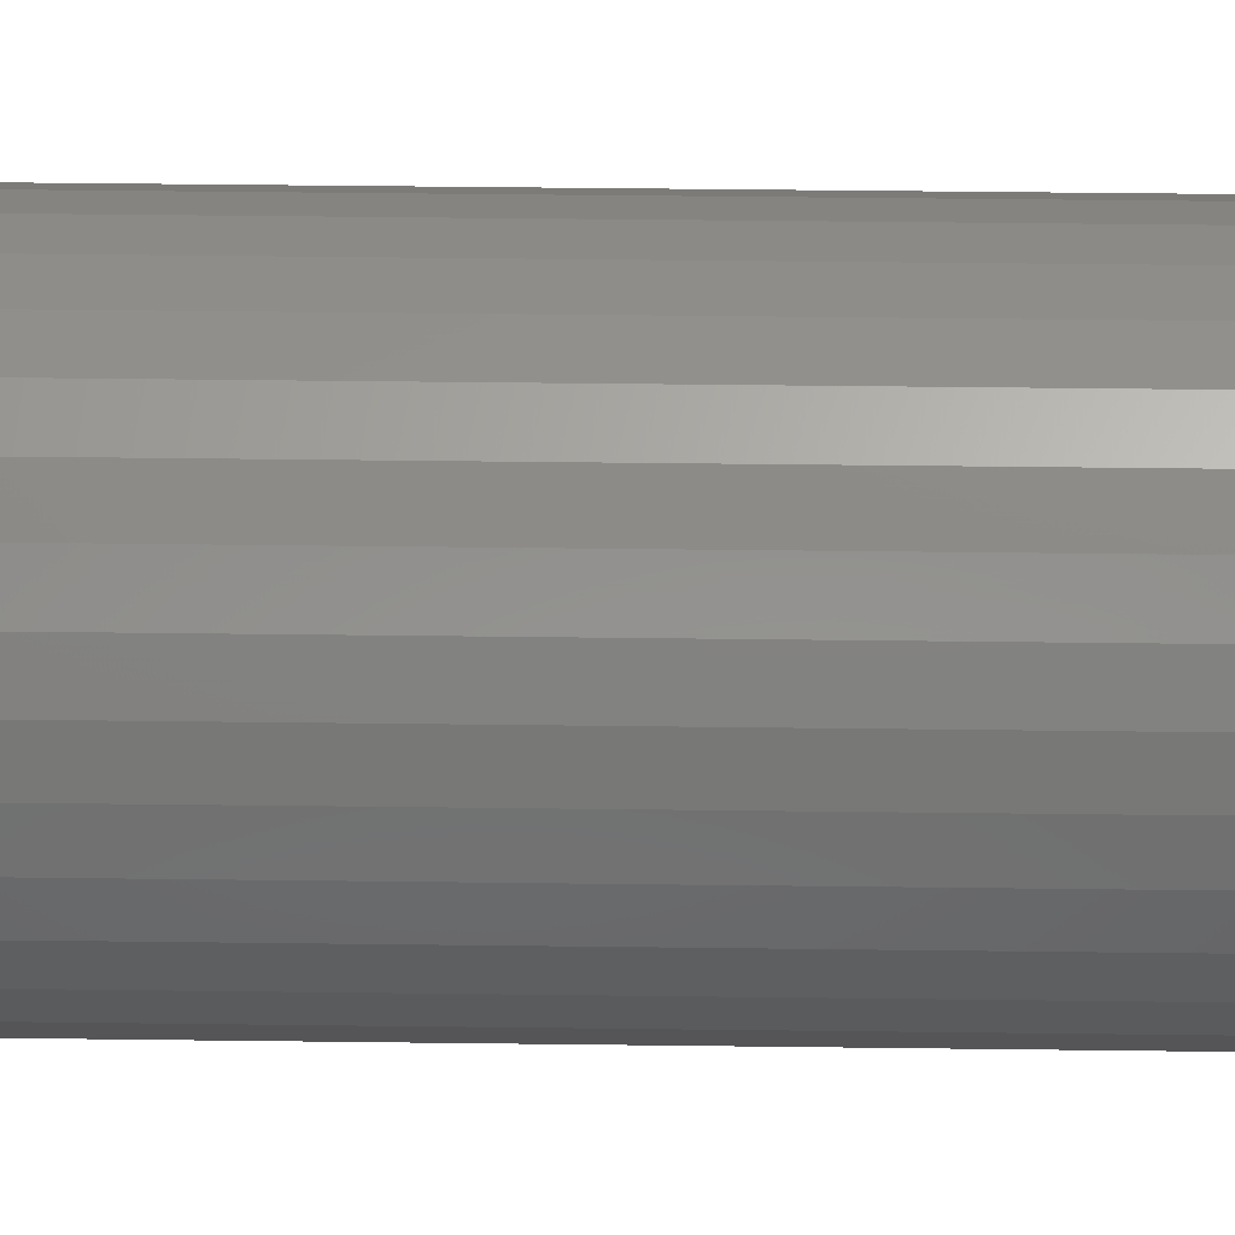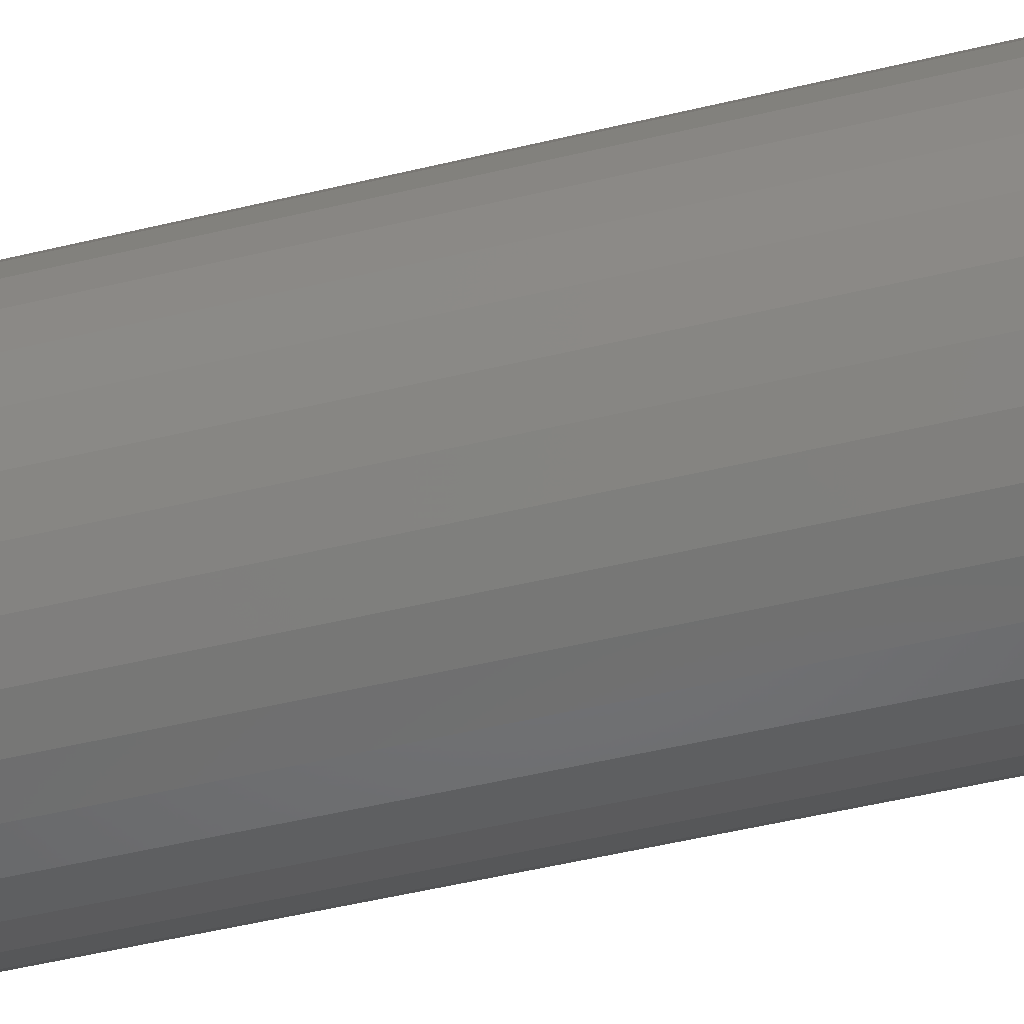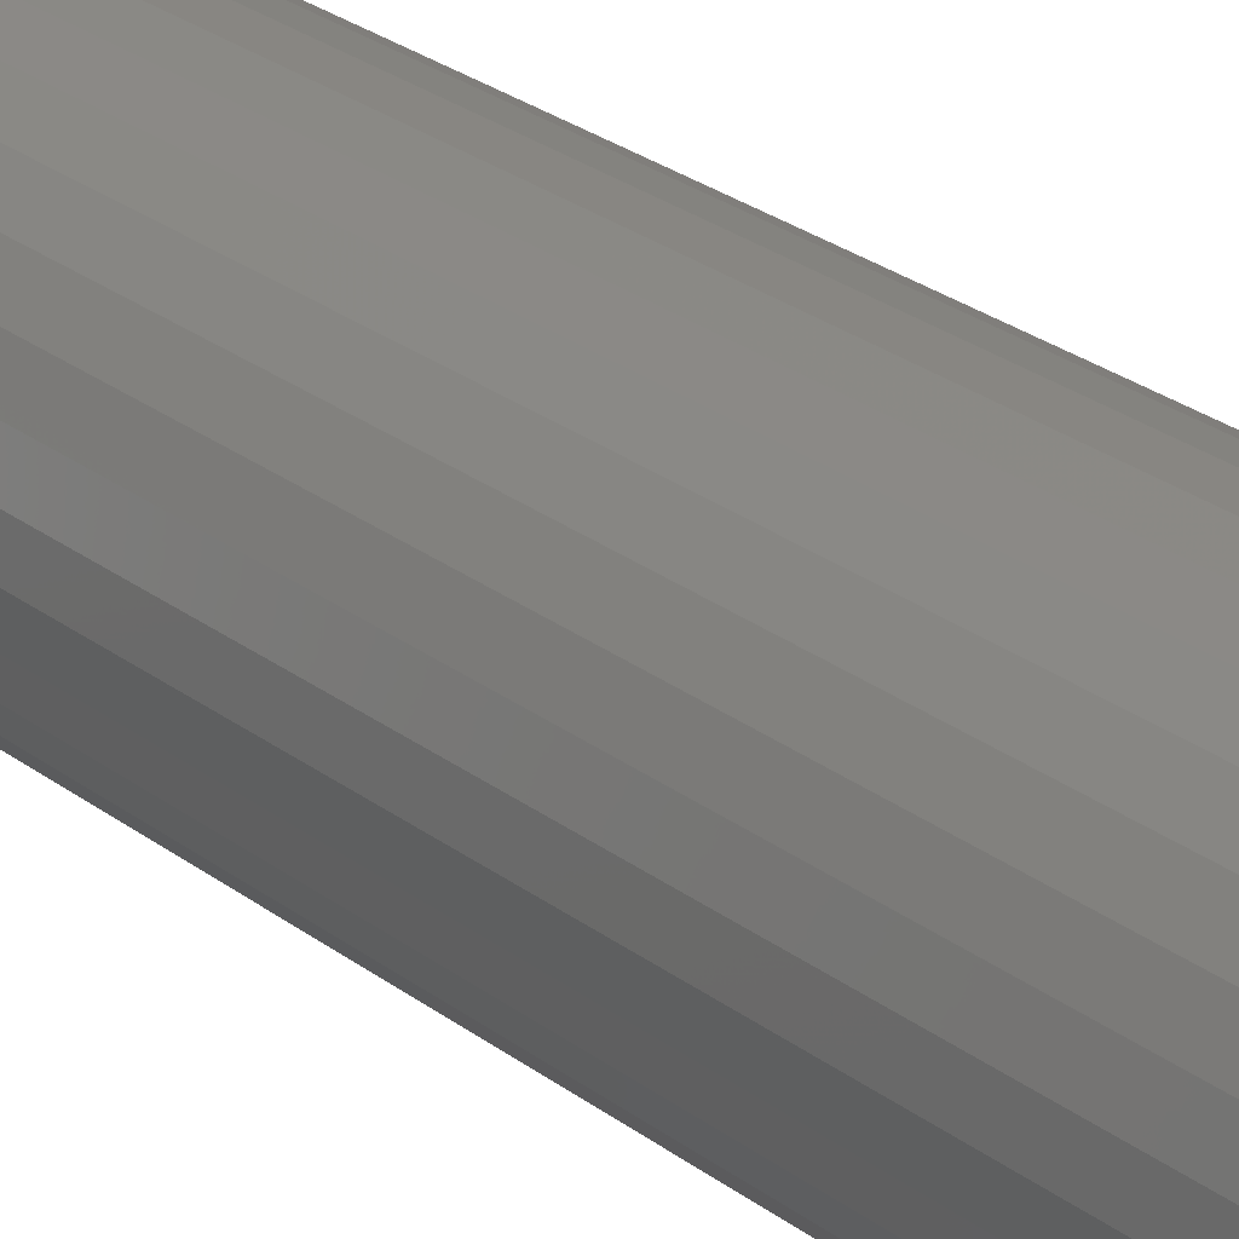
<metadata>
{"format":"stl","ext":"stl","renderer":"f3d","projection":"perspective","resolution":1024,"background":"white","views":[{"elev":36.3,"azim":91.0,"up":"+Z"},{"elev":-44.0,"azim":-73.6,"up":"+Z"},{"elev":26.7,"azim":-40.4,"up":"+Z"}]}
</metadata>
<code>
# stl→obj: 294 verts, 584 faces
v 0.002837 -0.75 0.001638
v 0.0009457 -0.75 0.001638
v 0.003783 -0.75 -1.096e-17
v -1.776e-15 -0.75 -2.767e-17
v 0.002837 -0.75 -0.001638
v 0.0009457 -0.75 -0.001638
v 0.1835 0.75 -2.224e-17
v 0.1835 -0.5703 -2.28e-16
v 0.18 0.75 -0.03542
v 0.18 -0.5703 -0.03542
v 0.1696 0.75 -0.06949
v 0.1696 -0.5703 -0.06949
v 0.1529 0.75 -0.1009
v 0.1529 -0.5703 -0.1009
v 0.1303 0.75 -0.1284
v 0.1303 -0.5703 -0.1284
v 0.1028 0.75 -0.151
v 0.1028 -0.5703 -0.151
v 0.07138 0.75 -0.1678
v 0.07138 -0.5703 -0.1678
v 0.03732 0.75 -0.1781
v 0.03732 -0.5703 -0.1781
v 0.001891 0.75 -0.1816
v 0.001891 -0.5703 -0.1816
v -0.03353 0.75 -0.1781
v -0.03353 -0.5703 -0.1781
v -0.0676 0.75 -0.1678
v -0.0676 -0.5703 -0.1678
v -0.09899 0.75 -0.151
v -0.09899 -0.5703 -0.151
v -0.1265 0.75 -0.1284
v -0.1265 -0.5703 -0.1284
v -0.1491 0.75 -0.1009
v -0.1491 -0.5703 -0.1009
v -0.1659 0.75 -0.06949
v -0.1659 -0.5703 -0.06949
v -0.1762 0.75 -0.03542
v -0.1762 -0.5703 -0.03542
v -0.1797 0.75 2.224e-17
v -0.1797 -0.5703 2.224e-17
v -0.1762 0.75 0.03542
v -0.1762 -0.5703 0.03542
v -0.1659 0.75 0.06949
v -0.1659 -0.5703 0.06949
v -0.1491 0.75 0.1009
v -0.1491 -0.5703 0.1009
v -0.1265 0.75 0.1284
v -0.1265 -0.5703 0.1284
v -0.09899 0.75 0.151
v -0.09899 -0.5703 0.151
v -0.0676 0.75 0.1678
v -0.0676 -0.5703 0.1678
v -0.03353 0.75 0.1781
v -0.03353 -0.5703 0.1781
v 0.001891 0.75 0.1816
v 0.001891 -0.5703 0.1816
v 0.03732 0.75 0.1781
v 0.03732 -0.5703 0.1781
v 0.07138 0.75 0.1678
v 0.07138 -0.5703 0.1678
v 0.1028 0.75 0.151
v 0.1028 -0.5703 0.151
v 0.1303 0.75 0.1284
v 0.1303 -0.5703 0.1284
v 0.1529 0.75 0.1009
v 0.1529 -0.5703 0.1009
v 0.1696 0.75 0.06949
v 0.1696 -0.5703 0.06949
v 0.18 0.75 0.03542
v 0.18 -0.5703 0.03542
v 0.03813 -0.7465 0.007208
v 0.01603 -0.7465 0.03413
v -0.01864 -0.7465 0.03072
v -0.02423 -0.7465 0.02613
v -0.02883 -0.7465 0.02053
v -0.03224 -0.7465 0.01414
v -0.03435 -0.7465 0.007208
v -0.03506 -0.7465 -6.939e-18
v -0.06876 -0.7363 -1.041e-17
v -0.06741 -0.7363 0.01378
v -0.09983 -0.7197 -6.939e-18
v -0.09787 -0.7197 0.01984
v -0.1271 -0.6974 -6.939e-18
v -0.1246 -0.6974 0.02516
v -0.1494 -0.6701 0
v -0.1465 -0.6701 0.02952
v -0.166 -0.6391 0
v -0.1628 -0.6391 0.03276
v -0.1762 -0.6054 0
v -0.1728 -0.6054 0.03475
v 0.18 -0.6054 -1.388e-16
v 0.1766 -0.6054 0.03475
v 0.1698 -0.6391 -1.249e-16
v 0.1666 -0.6391 0.03276
v 0.1532 -0.6701 -1.249e-16
v 0.1503 -0.6701 0.02952
v 0.1308 -0.6974 -9.714e-17
v 0.1284 -0.6974 0.02516
v 0.1036 -0.7197 -8.327e-17
v 0.1017 -0.7197 0.01984
v 0.07255 -0.7363 -5.898e-17
v 0.07119 -0.7363 0.01378
v 0.03884 -0.7465 -3.816e-17
v 0.1665 -0.6054 0.06817
v 0.157 -0.6391 0.06425
v 0.1417 -0.6701 0.0579
v 0.121 -0.6974 0.04935
v 0.09587 -0.7197 0.03893
v 0.06717 -0.7363 0.02704
v 0.03603 -0.7465 0.01414
v 0.15 -0.6054 0.09896
v 0.1415 -0.6391 0.09328
v 0.1277 -0.6701 0.08406
v 0.1091 -0.6974 0.07164
v 0.08647 -0.7197 0.05651
v 0.06064 -0.7363 0.03925
v 0.03261 -0.7465 0.02053
v 0.1278 -0.6054 0.126
v 0.1206 -0.6391 0.1187
v 0.1089 -0.6701 0.107
v 0.09307 -0.6974 0.09118
v 0.07382 -0.7197 0.07193
v 0.05185 -0.7363 0.04996
v 0.02802 -0.7465 0.02613
v 0.1009 -0.6054 0.1481
v 0.09517 -0.6391 0.1396
v 0.08595 -0.6701 0.1258
v 0.07353 -0.6974 0.1072
v 0.0584 -0.7197 0.08458
v 0.04115 -0.7363 0.05875
v 0.02242 -0.7465 0.03072
v 0.07006 -0.6054 0.1646
v 0.06614 -0.6391 0.1551
v 0.05979 -0.6701 0.1398
v 0.05124 -0.6974 0.1191
v 0.04082 -0.7197 0.09398
v 0.02893 -0.7363 0.06528
v 0.03664 -0.6054 0.1747
v 0.03465 -0.6391 0.1647
v 0.03141 -0.6701 0.1484
v 0.02705 -0.6974 0.1265
v 0.02174 -0.7197 0.09977
v 0.01568 -0.7363 0.0693
v 0.009099 -0.7465 0.03624
v 0.001891 -0.6054 0.1781
v 0.001891 -0.6391 0.1679
v 0.001891 -0.6701 0.1513
v 0.001891 -0.6974 0.1289
v 0.001891 -0.7197 0.1017
v 0.001891 -0.7363 0.07065
v 0.001891 -0.7465 0.03695
v -0.03286 -0.6054 0.1747
v -0.03086 -0.6391 0.1647
v -0.02762 -0.6701 0.1484
v -0.02327 -0.6974 0.1265
v -0.01795 -0.7197 0.09977
v -0.01189 -0.7363 0.0693
v -0.005317 -0.7465 0.03624
v -0.06627 -0.6054 0.1646
v -0.06236 -0.6391 0.1551
v -0.05601 -0.6701 0.1398
v -0.04746 -0.6974 0.1191
v -0.03704 -0.7197 0.09398
v -0.02515 -0.7363 0.06528
v -0.01225 -0.7465 0.03413
v -0.09707 -0.6054 0.1481
v -0.09139 -0.6391 0.1396
v -0.08216 -0.6701 0.1258
v -0.06975 -0.6974 0.1072
v -0.05462 -0.7197 0.08458
v -0.03736 -0.7363 0.05875
v -0.04807 -0.7363 0.04996
v -0.07004 -0.7197 0.07193
v -0.08929 -0.6974 0.09118
v -0.1051 -0.6701 0.107
v -0.1168 -0.6391 0.1187
v -0.1241 -0.6054 0.126
v -0.05686 -0.7363 0.03925
v -0.08269 -0.7197 0.05651
v -0.1053 -0.6974 0.07164
v -0.1239 -0.6701 0.08406
v -0.1377 -0.6391 0.09328
v -0.1462 -0.6054 0.09896
v -0.06339 -0.7363 0.02704
v -0.09209 -0.7197 0.03893
v -0.1172 -0.6974 0.04935
v -0.1379 -0.6701 0.0579
v -0.1532 -0.6391 0.06425
v -0.1627 -0.6054 0.06817
v -0.03435 -0.7465 -0.007208
v -0.01225 -0.7465 -0.03413
v 0.02242 -0.7465 -0.03072
v 0.02802 -0.7465 -0.02613
v 0.03261 -0.7465 -0.02053
v 0.03603 -0.7465 -0.01414
v 0.03813 -0.7465 -0.007208
v 0.07119 -0.7363 -0.01378
v 0.1017 -0.7197 -0.01984
v 0.1284 -0.6974 -0.02516
v 0.1503 -0.6701 -0.02952
v 0.1666 -0.6391 -0.03276
v 0.1766 -0.6054 -0.03475
v -0.1728 -0.6054 -0.03475
v -0.1628 -0.6391 -0.03276
v -0.1465 -0.6701 -0.02952
v -0.1246 -0.6974 -0.02516
v -0.09787 -0.7197 -0.01984
v -0.06741 -0.7363 -0.01378
v -0.1627 -0.6054 -0.06817
v -0.1532 -0.6391 -0.06425
v -0.1379 -0.6701 -0.0579
v -0.1172 -0.6974 -0.04935
v -0.09209 -0.7197 -0.03893
v -0.06339 -0.7363 -0.02704
v -0.03224 -0.7465 -0.01414
v -0.1462 -0.6054 -0.09896
v -0.1377 -0.6391 -0.09328
v -0.1239 -0.6701 -0.08406
v -0.1053 -0.6974 -0.07164
v -0.08269 -0.7197 -0.05651
v -0.05686 -0.7363 -0.03925
v -0.02883 -0.7465 -0.02053
v -0.1241 -0.6054 -0.126
v -0.1168 -0.6391 -0.1187
v -0.1051 -0.6701 -0.107
v -0.08929 -0.6974 -0.09118
v -0.07004 -0.7197 -0.07193
v -0.04807 -0.7363 -0.04996
v -0.02423 -0.7465 -0.02613
v -0.09707 -0.6054 -0.1481
v -0.09139 -0.6391 -0.1396
v -0.08216 -0.6701 -0.1258
v -0.06975 -0.6974 -0.1072
v -0.05462 -0.7197 -0.08458
v -0.03736 -0.7363 -0.05875
v -0.01864 -0.7465 -0.03072
v -0.06627 -0.6054 -0.1646
v -0.06236 -0.6391 -0.1551
v -0.05601 -0.6701 -0.1398
v -0.04746 -0.6974 -0.1191
v -0.03704 -0.7197 -0.09398
v -0.02515 -0.7363 -0.06528
v -0.03286 -0.6054 -0.1747
v -0.03086 -0.6391 -0.1647
v -0.02762 -0.6701 -0.1484
v -0.02327 -0.6974 -0.1265
v -0.01795 -0.7197 -0.09977
v -0.01189 -0.7363 -0.0693
v -0.005317 -0.7465 -0.03624
v 0.001891 -0.6054 -0.1781
v 0.001891 -0.6391 -0.1679
v 0.001891 -0.6701 -0.1513
v 0.001891 -0.6974 -0.1289
v 0.001891 -0.7197 -0.1017
v 0.001891 -0.7363 -0.07065
v 0.001891 -0.7465 -0.03695
v 0.03664 -0.6054 -0.1747
v 0.03465 -0.6391 -0.1647
v 0.03141 -0.6701 -0.1484
v 0.02705 -0.6974 -0.1265
v 0.02174 -0.7197 -0.09977
v 0.01568 -0.7363 -0.0693
v 0.009099 -0.7465 -0.03624
v 0.07006 -0.6054 -0.1646
v 0.06614 -0.6391 -0.1551
v 0.05979 -0.6701 -0.1398
v 0.05124 -0.6974 -0.1191
v 0.04082 -0.7197 -0.09398
v 0.02893 -0.7363 -0.06528
v 0.01603 -0.7465 -0.03413
v 0.1009 -0.6054 -0.1481
v 0.09517 -0.6391 -0.1396
v 0.08595 -0.6701 -0.1258
v 0.07353 -0.6974 -0.1072
v 0.0584 -0.7197 -0.08458
v 0.04115 -0.7363 -0.05875
v 0.05185 -0.7363 -0.04996
v 0.07382 -0.7197 -0.07193
v 0.09307 -0.6974 -0.09118
v 0.1089 -0.6701 -0.107
v 0.1206 -0.6391 -0.1187
v 0.1278 -0.6054 -0.126
v 0.06064 -0.7363 -0.03925
v 0.08647 -0.7197 -0.05651
v 0.1091 -0.6974 -0.07164
v 0.1277 -0.6701 -0.08406
v 0.1415 -0.6391 -0.09328
v 0.15 -0.6054 -0.09896
v 0.06717 -0.7363 -0.02704
v 0.09587 -0.7197 -0.03893
v 0.121 -0.6974 -0.04935
v 0.1417 -0.6701 -0.0579
v 0.157 -0.6391 -0.06425
v 0.1665 -0.6054 -0.06817
f 1 2 3
f 3 2 4
f 3 4 5
f 5 4 6
f 7 8 9
f 9 8 10
f 9 10 11
f 11 10 12
f 11 12 13
f 13 12 14
f 13 14 15
f 15 14 16
f 15 16 17
f 17 16 18
f 17 18 19
f 19 18 20
f 19 20 21
f 21 20 22
f 21 22 23
f 23 22 24
f 23 24 25
f 25 24 26
f 25 26 27
f 27 26 28
f 27 28 29
f 29 28 30
f 29 30 31
f 31 30 32
f 31 32 33
f 33 32 34
f 33 34 35
f 35 34 36
f 35 36 37
f 37 36 38
f 37 38 39
f 39 38 40
f 39 40 41
f 41 40 42
f 41 42 43
f 43 42 44
f 43 44 45
f 45 44 46
f 45 46 47
f 47 46 48
f 47 48 49
f 49 48 50
f 49 50 51
f 51 50 52
f 51 52 53
f 53 52 54
f 53 54 55
f 55 54 56
f 55 56 57
f 57 56 58
f 57 58 59
f 59 58 60
f 59 60 61
f 61 60 62
f 61 62 63
f 63 62 64
f 63 64 65
f 65 64 66
f 65 66 67
f 67 66 68
f 67 68 69
f 69 68 70
f 69 70 7
f 7 70 8
f 3 71 1
f 2 1 72
f 4 2 73
f 4 73 74
f 4 74 75
f 4 75 76
f 4 76 77
f 4 77 78
f 78 77 79
f 79 77 80
f 79 80 81
f 81 80 82
f 81 82 83
f 83 82 84
f 83 84 85
f 85 84 86
f 85 86 87
f 87 86 88
f 87 88 89
f 89 88 90
f 89 90 40
f 40 90 42
f 8 70 91
f 91 70 92
f 91 92 93
f 93 92 94
f 93 94 95
f 95 94 96
f 95 96 97
f 97 96 98
f 97 98 99
f 99 98 100
f 99 100 101
f 101 100 102
f 101 102 103
f 103 102 71
f 103 71 3
f 70 68 92
f 92 68 104
f 92 104 94
f 94 104 105
f 94 105 96
f 96 105 106
f 96 106 98
f 98 106 107
f 98 107 100
f 100 107 108
f 100 108 102
f 102 108 109
f 102 109 71
f 71 109 110
f 71 110 1
f 68 66 104
f 104 66 111
f 104 111 105
f 105 111 112
f 105 112 106
f 106 112 113
f 106 113 107
f 107 113 114
f 107 114 108
f 108 114 115
f 108 115 109
f 109 115 116
f 109 116 110
f 110 116 117
f 110 117 1
f 66 64 111
f 111 64 118
f 111 118 112
f 112 118 119
f 112 119 113
f 113 119 120
f 113 120 114
f 114 120 121
f 114 121 115
f 115 121 122
f 115 122 116
f 116 122 123
f 116 123 117
f 117 123 124
f 117 124 1
f 64 62 118
f 118 62 125
f 118 125 119
f 119 125 126
f 119 126 120
f 120 126 127
f 120 127 121
f 121 127 128
f 121 128 122
f 122 128 129
f 122 129 123
f 123 129 130
f 123 130 124
f 124 130 131
f 124 131 1
f 62 60 125
f 125 60 132
f 125 132 126
f 126 132 133
f 126 133 127
f 127 133 134
f 127 134 128
f 128 134 135
f 128 135 129
f 129 135 136
f 129 136 130
f 130 136 137
f 130 137 131
f 131 137 72
f 131 72 1
f 60 58 132
f 132 58 138
f 132 138 133
f 133 138 139
f 133 139 134
f 134 139 140
f 134 140 135
f 135 140 141
f 135 141 136
f 136 141 142
f 136 142 137
f 137 142 143
f 137 143 72
f 72 143 144
f 72 144 2
f 58 56 138
f 138 56 145
f 138 145 139
f 139 145 146
f 139 146 140
f 140 146 147
f 140 147 141
f 141 147 148
f 141 148 142
f 142 148 149
f 142 149 143
f 143 149 150
f 143 150 144
f 144 150 151
f 144 151 2
f 56 54 145
f 145 54 152
f 145 152 146
f 146 152 153
f 146 153 147
f 147 153 154
f 147 154 148
f 148 154 155
f 148 155 149
f 149 155 156
f 149 156 150
f 150 156 157
f 150 157 151
f 151 157 158
f 151 158 2
f 54 52 152
f 152 52 159
f 152 159 153
f 153 159 160
f 153 160 154
f 154 160 161
f 154 161 155
f 155 161 162
f 155 162 156
f 156 162 163
f 156 163 157
f 157 163 164
f 157 164 158
f 158 164 165
f 158 165 2
f 52 50 159
f 159 50 166
f 159 166 160
f 160 166 167
f 160 167 161
f 161 167 168
f 161 168 162
f 162 168 169
f 162 169 163
f 163 169 170
f 163 170 164
f 164 170 171
f 164 171 165
f 165 171 73
f 165 73 2
f 74 73 172
f 172 73 171
f 172 171 173
f 173 171 170
f 173 170 174
f 174 170 169
f 174 169 175
f 175 169 168
f 175 168 176
f 176 168 167
f 176 167 177
f 177 167 166
f 177 166 48
f 48 166 50
f 75 74 178
f 178 74 172
f 178 172 179
f 179 172 173
f 179 173 180
f 180 173 174
f 180 174 181
f 181 174 175
f 181 175 182
f 182 175 176
f 182 176 183
f 183 176 177
f 183 177 46
f 46 177 48
f 76 75 184
f 184 75 178
f 184 178 185
f 185 178 179
f 185 179 186
f 186 179 180
f 186 180 187
f 187 180 181
f 187 181 188
f 188 181 182
f 188 182 189
f 189 182 183
f 189 183 44
f 44 183 46
f 77 76 80
f 80 76 184
f 80 184 82
f 82 184 185
f 82 185 84
f 84 185 186
f 84 186 86
f 86 186 187
f 86 187 88
f 88 187 188
f 88 188 90
f 90 188 189
f 90 189 42
f 42 189 44
f 4 190 6
f 5 6 191
f 3 5 192
f 3 192 193
f 3 193 194
f 3 194 195
f 3 195 196
f 3 196 103
f 103 196 101
f 101 196 197
f 101 197 99
f 99 197 198
f 99 198 97
f 97 198 199
f 97 199 95
f 95 199 200
f 95 200 93
f 93 200 201
f 93 201 91
f 91 201 202
f 91 202 8
f 8 202 10
f 40 38 89
f 89 38 203
f 89 203 87
f 87 203 204
f 87 204 85
f 85 204 205
f 85 205 83
f 83 205 206
f 83 206 81
f 81 206 207
f 81 207 79
f 79 207 208
f 79 208 78
f 78 208 190
f 78 190 4
f 38 36 203
f 203 36 209
f 203 209 204
f 204 209 210
f 204 210 205
f 205 210 211
f 205 211 206
f 206 211 212
f 206 212 207
f 207 212 213
f 207 213 208
f 208 213 214
f 208 214 190
f 190 214 215
f 190 215 6
f 36 34 209
f 209 34 216
f 209 216 210
f 210 216 217
f 210 217 211
f 211 217 218
f 211 218 212
f 212 218 219
f 212 219 213
f 213 219 220
f 213 220 214
f 214 220 221
f 214 221 215
f 215 221 222
f 215 222 6
f 34 32 216
f 216 32 223
f 216 223 217
f 217 223 224
f 217 224 218
f 218 224 225
f 218 225 219
f 219 225 226
f 219 226 220
f 220 226 227
f 220 227 221
f 221 227 228
f 221 228 222
f 222 228 229
f 222 229 6
f 32 30 223
f 223 30 230
f 223 230 224
f 224 230 231
f 224 231 225
f 225 231 232
f 225 232 226
f 226 232 233
f 226 233 227
f 227 233 234
f 227 234 228
f 228 234 235
f 228 235 229
f 229 235 236
f 229 236 6
f 30 28 230
f 230 28 237
f 230 237 231
f 231 237 238
f 231 238 232
f 232 238 239
f 232 239 233
f 233 239 240
f 233 240 234
f 234 240 241
f 234 241 235
f 235 241 242
f 235 242 236
f 236 242 191
f 236 191 6
f 28 26 237
f 237 26 243
f 237 243 238
f 238 243 244
f 238 244 239
f 239 244 245
f 239 245 240
f 240 245 246
f 240 246 241
f 241 246 247
f 241 247 242
f 242 247 248
f 242 248 191
f 191 248 249
f 191 249 5
f 26 24 243
f 243 24 250
f 243 250 244
f 244 250 251
f 244 251 245
f 245 251 252
f 245 252 246
f 246 252 253
f 246 253 247
f 247 253 254
f 247 254 248
f 248 254 255
f 248 255 249
f 249 255 256
f 249 256 5
f 24 22 250
f 250 22 257
f 250 257 251
f 251 257 258
f 251 258 252
f 252 258 259
f 252 259 253
f 253 259 260
f 253 260 254
f 254 260 261
f 254 261 255
f 255 261 262
f 255 262 256
f 256 262 263
f 256 263 5
f 22 20 257
f 257 20 264
f 257 264 258
f 258 264 265
f 258 265 259
f 259 265 266
f 259 266 260
f 260 266 267
f 260 267 261
f 261 267 268
f 261 268 262
f 262 268 269
f 262 269 263
f 263 269 270
f 263 270 5
f 20 18 264
f 264 18 271
f 264 271 265
f 265 271 272
f 265 272 266
f 266 272 273
f 266 273 267
f 267 273 274
f 267 274 268
f 268 274 275
f 268 275 269
f 269 275 276
f 269 276 270
f 270 276 192
f 270 192 5
f 193 192 277
f 277 192 276
f 277 276 278
f 278 276 275
f 278 275 279
f 279 275 274
f 279 274 280
f 280 274 273
f 280 273 281
f 281 273 272
f 281 272 282
f 282 272 271
f 282 271 16
f 16 271 18
f 194 193 283
f 283 193 277
f 283 277 284
f 284 277 278
f 284 278 285
f 285 278 279
f 285 279 286
f 286 279 280
f 286 280 287
f 287 280 281
f 287 281 288
f 288 281 282
f 288 282 14
f 14 282 16
f 195 194 289
f 289 194 283
f 289 283 290
f 290 283 284
f 290 284 291
f 291 284 285
f 291 285 292
f 292 285 286
f 292 286 293
f 293 286 287
f 293 287 294
f 294 287 288
f 294 288 12
f 12 288 14
f 196 195 197
f 197 195 289
f 197 289 198
f 198 289 290
f 198 290 199
f 199 290 291
f 199 291 200
f 200 291 292
f 200 292 201
f 201 292 293
f 201 293 202
f 202 293 294
f 202 294 10
f 10 294 12
f 55 57 53
f 51 53 57
f 59 51 57
f 21 25 19
f 23 25 21
f 25 27 19
f 19 27 29
f 19 29 17
f 17 29 31
f 17 31 15
f 15 31 33
f 15 33 13
f 13 33 35
f 13 35 11
f 11 35 37
f 11 37 9
f 9 37 39
f 9 39 7
f 7 39 41
f 7 41 69
f 69 41 43
f 69 43 67
f 67 43 45
f 67 45 65
f 65 45 47
f 65 47 63
f 63 47 49
f 63 49 61
f 61 49 51
f 61 51 59

</code>
